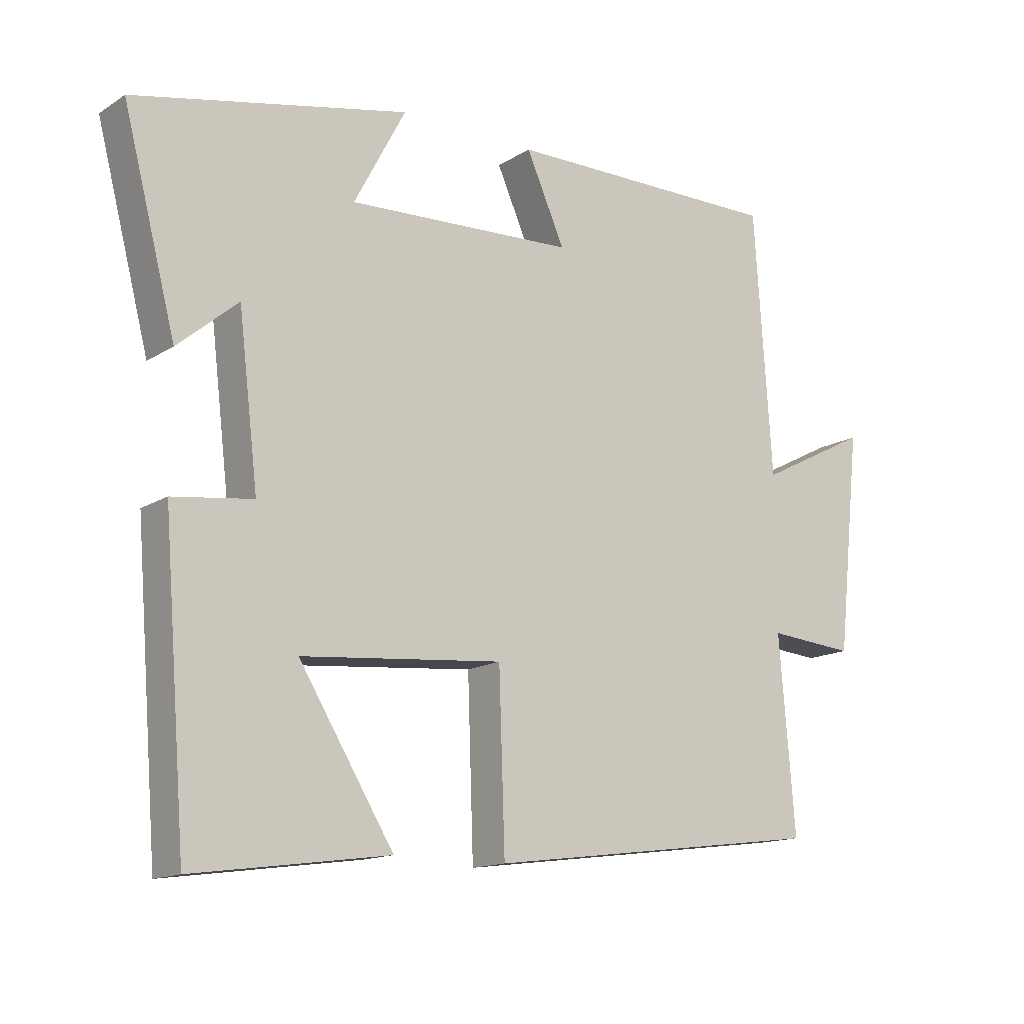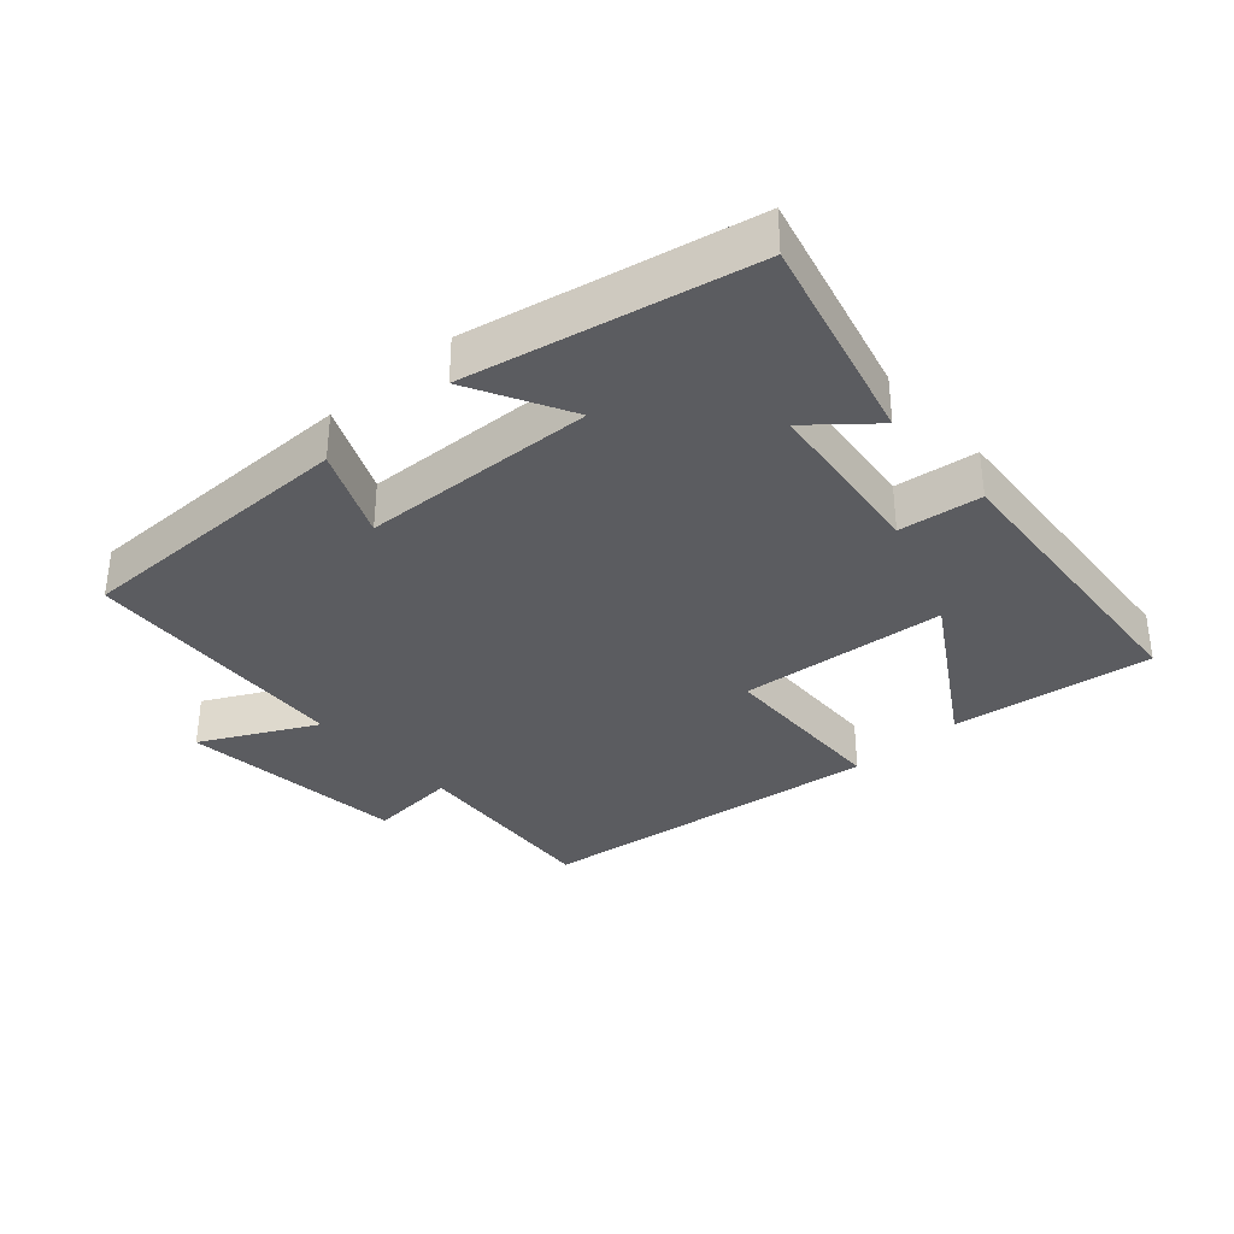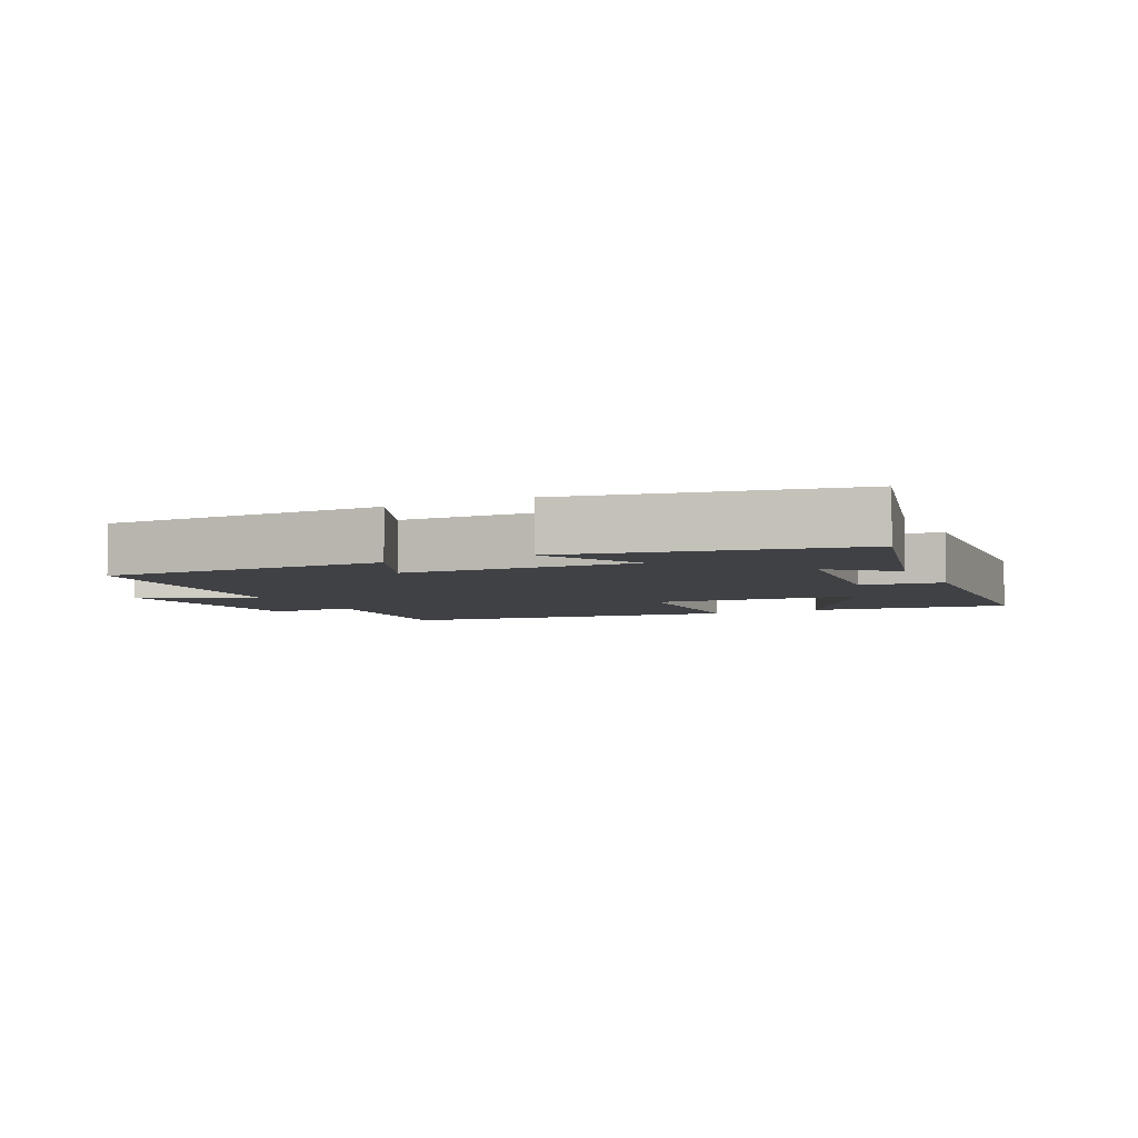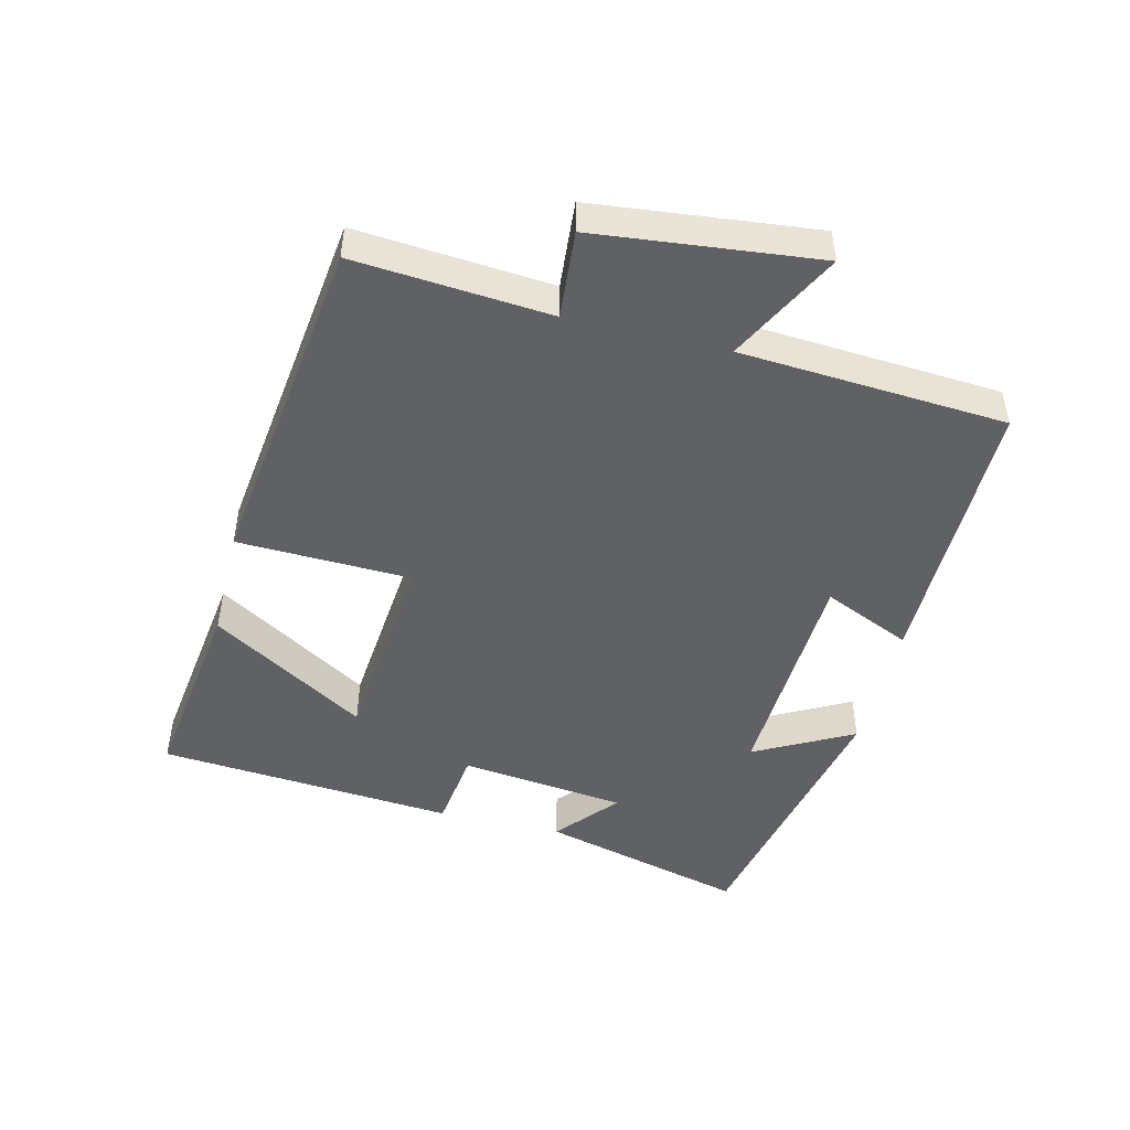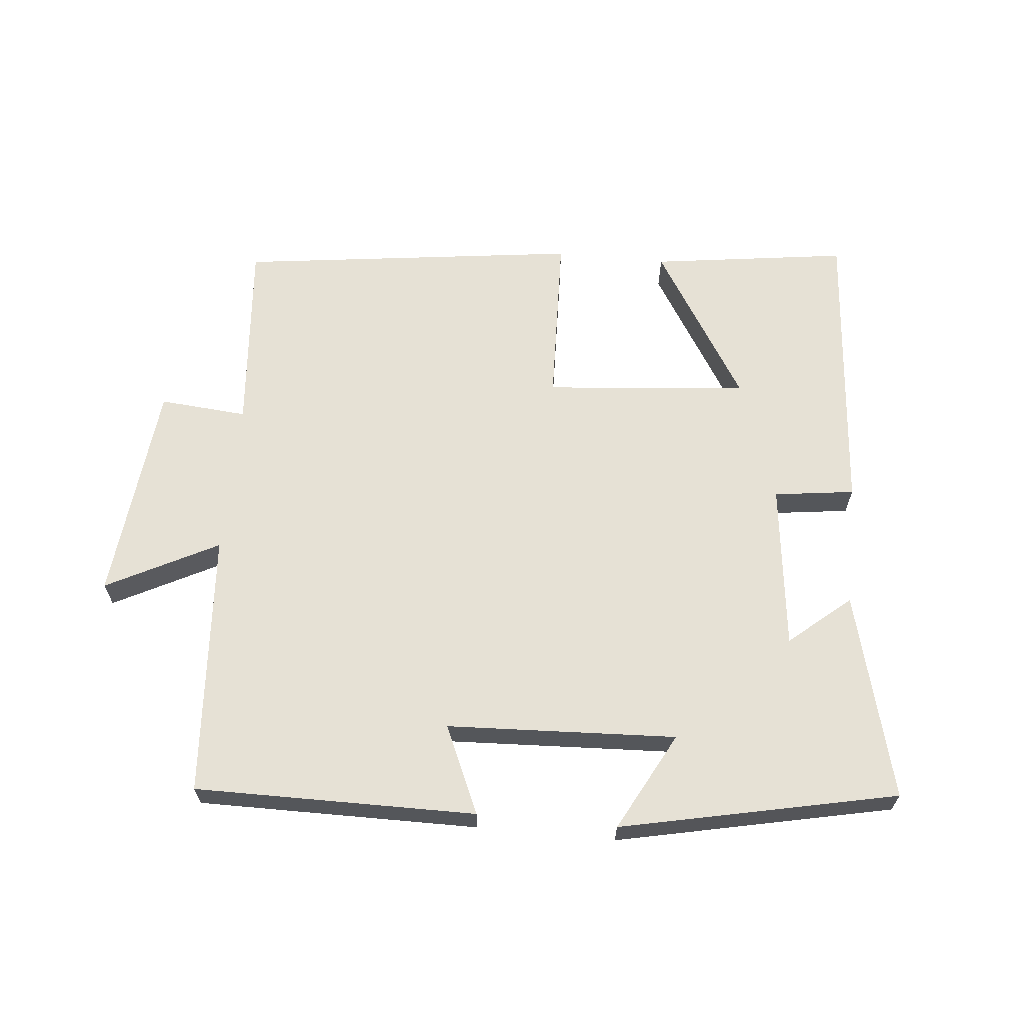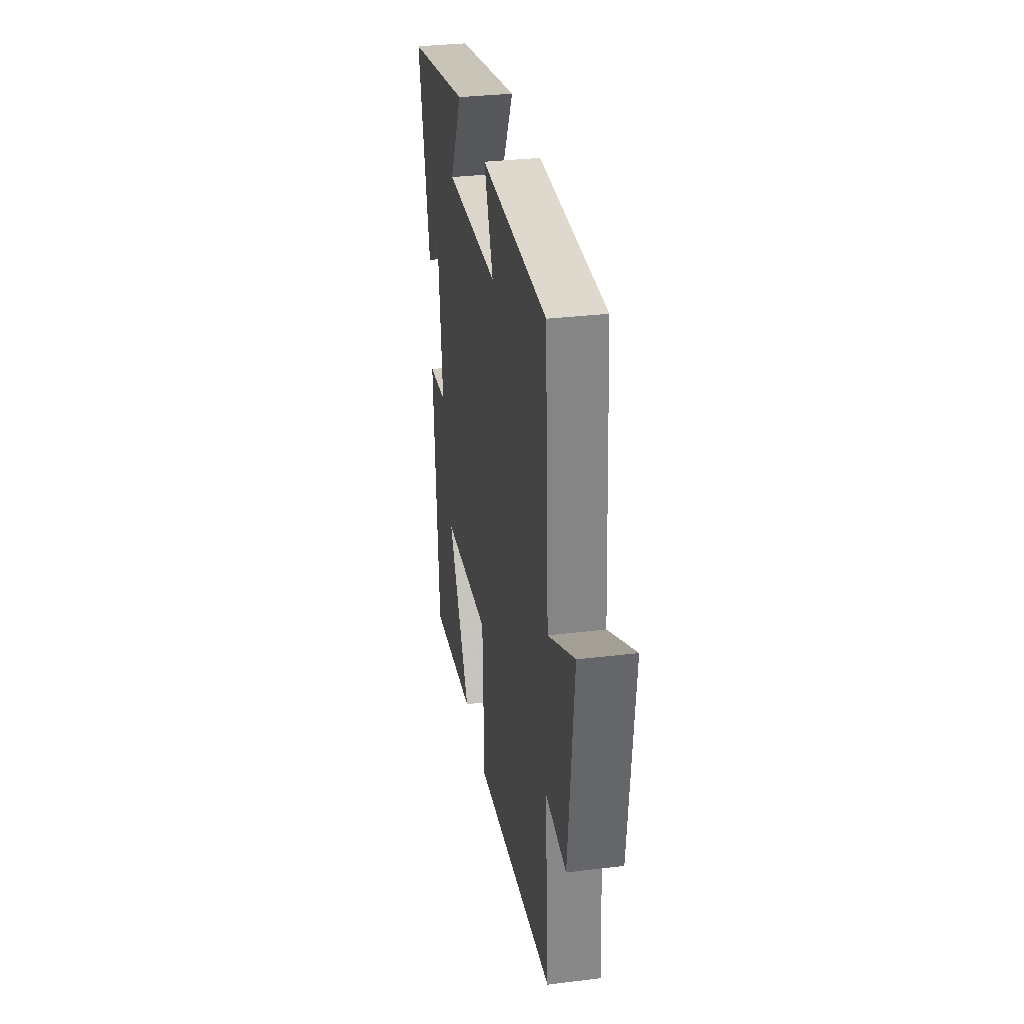
<metadata>
{"format":"obj","ext":"obj","renderer":"f3d","projection":"perspective","resolution":1024,"background":"white","views":[{"elev":-14.4,"azim":143.2,"up":"+Z"},{"elev":-34.7,"azim":42.0,"up":"+Y"},{"elev":-5.3,"azim":26.0,"up":"+Y"},{"elev":-47.8,"azim":-103.7,"up":"+Y"},{"elev":64.3,"azim":5.5,"up":"+Y"},{"elev":32.5,"azim":-99.6,"up":"+Z"}]}
</metadata>
<code>
v -0.524 0.07 -0.433
v -0.5 0.07 -0.138
v -0.633 0.07 -0.149
v -0.669 0.07 0.187
v -0.5 0.07 0.1
v -0.473 0.07 0.502
v -0.047 0.07 0.5
v -0.106 0.07 0.367
v 0.242 0.07 0.351
v 0.163 0.07 0.5
v 0.581 0.07 0.411
v 0.5 0.07 0.099
v 0.408 0.07 0.177
v 0.378 0.07 -0.075
v 0.5 0.07 -0.091
v 0.464 0.07 -0.541
v 0.166 0.07 -0.5
v 0.311 0.07 -0.265
v 0.003 0.07 -0.237
v -0.006 0.07 -0.5
v -0.524 0 -0.433
v -0.5 0 -0.138
v -0.633 0 -0.149
v -0.669 0 0.187
v -0.5 0 0.1
v -0.473 0 0.502
v -0.047 0 0.5
v -0.106 0 0.367
v 0.242 0 0.351
v 0.163 0 0.5
v 0.581 0 0.411
v 0.5 0 0.099
v 0.408 0 0.177
v 0.378 0 -0.075
v 0.5 0 -0.091
v 0.464 0 -0.541
v 0.166 0 -0.5
v 0.311 0 -0.265
v 0.003 0 -0.237
v -0.006 0 -0.5
f 19 20 1 2
f 18 19 2
f 15 16 17 18
f 14 15 18 2
f 13 14 2
f 11 12 13
f 10 11 13
f 9 10 13
f 13 2 3
f 9 13 3
f 8 9 3
f 5 6 7 8
f 5 8 3
f 3 4 5
f 22 21 40 39
f 22 39 38
f 38 37 36 35
f 22 38 35 34
f 22 34 33
f 33 32 31
f 33 31 30
f 33 30 29
f 23 22 33
f 23 33 29
f 23 29 28
f 28 27 26 25
f 23 28 25
f 25 24 23
f 1 21 22 2
f 2 22 23 3
f 3 23 24 4
f 4 24 25 5
f 5 25 26 6
f 6 26 27 7
f 7 27 28 8
f 8 28 29 9
f 9 29 30 10
f 10 30 31 11
f 11 31 32 12
f 12 32 33 13
f 13 33 34 14
f 14 34 35 15
f 15 35 36 16
f 16 36 37 17
f 17 37 38 18
f 18 38 39 19
f 19 39 40 20
f 20 40 21 1

</code>
